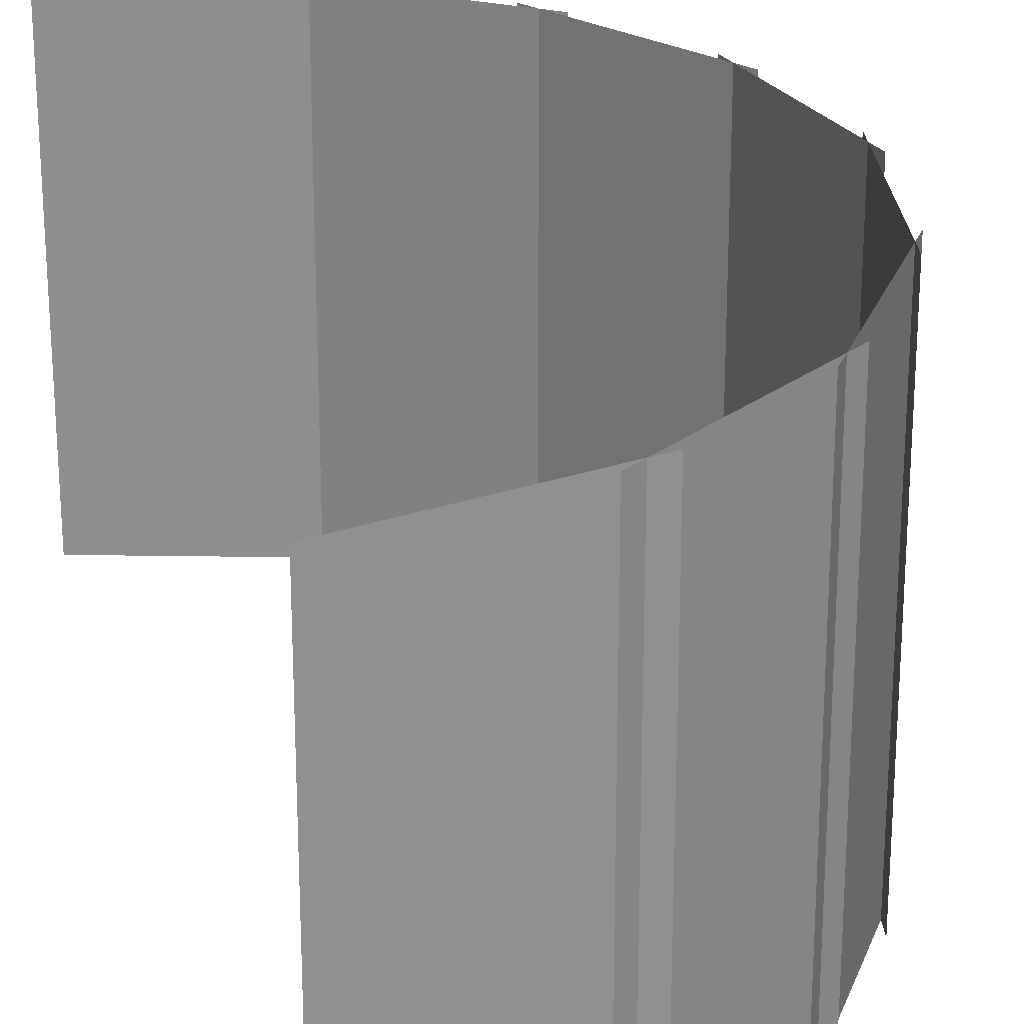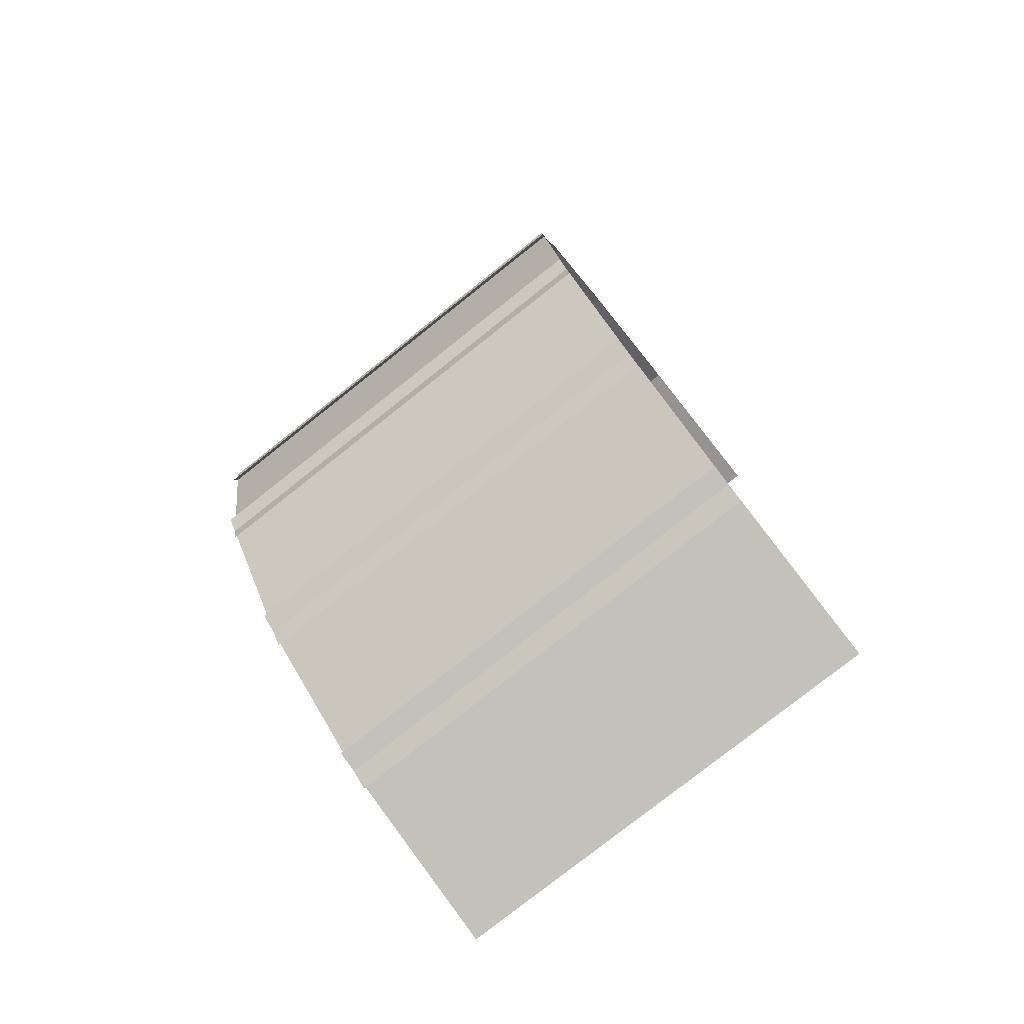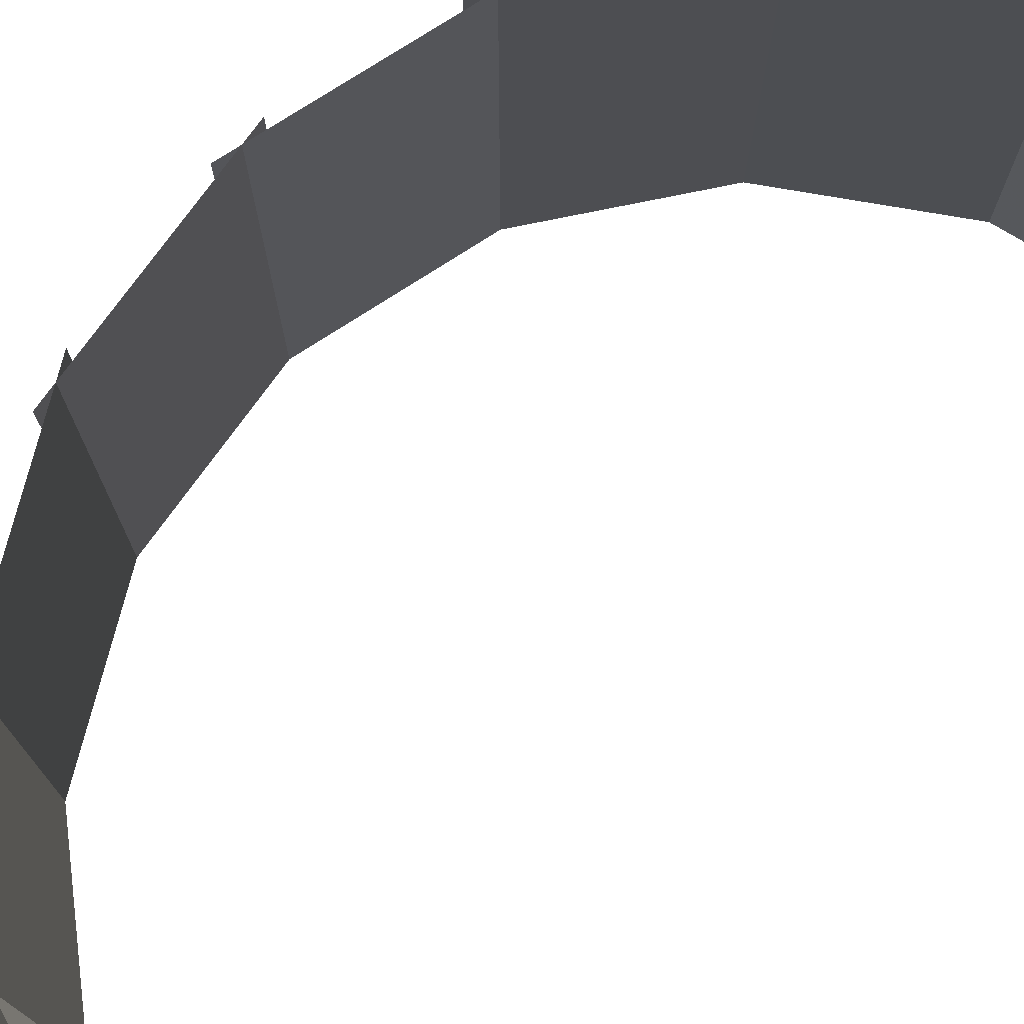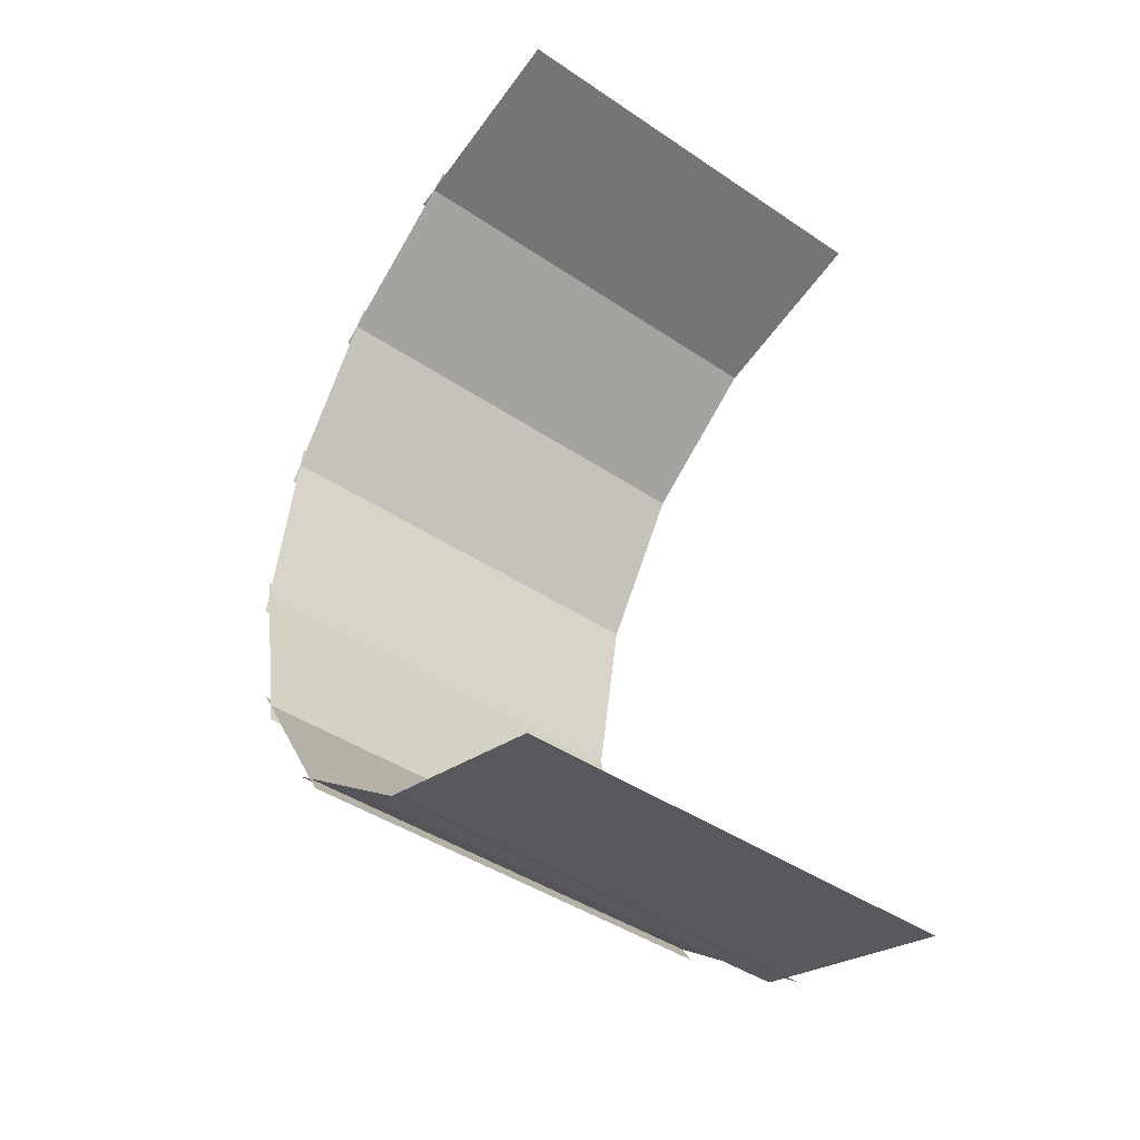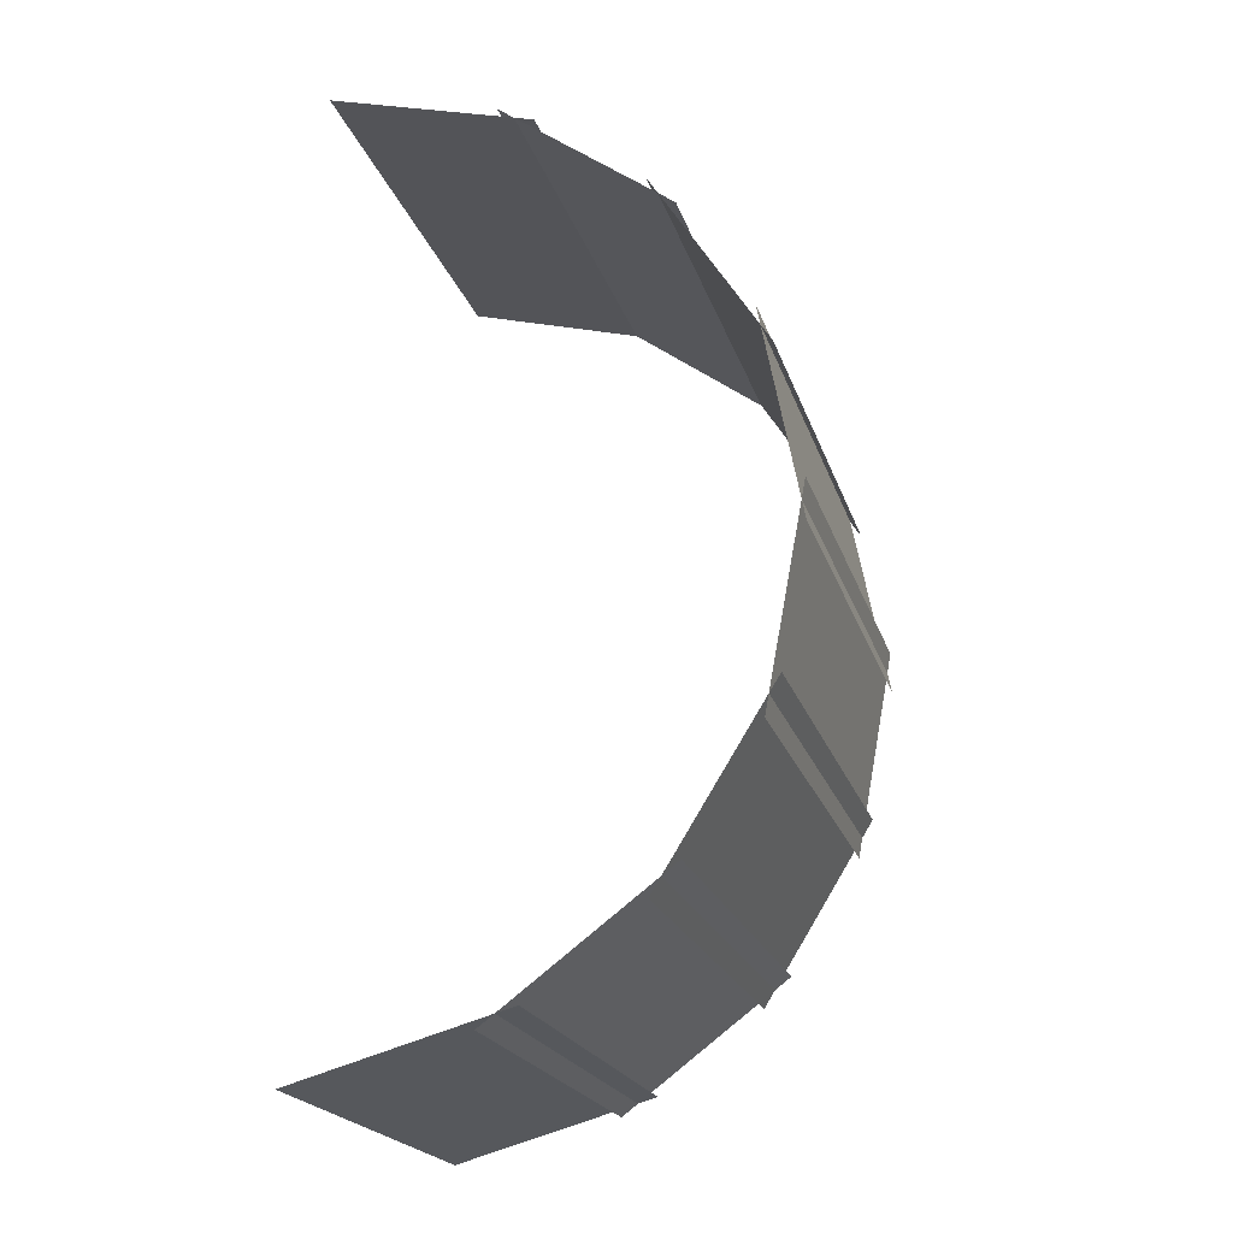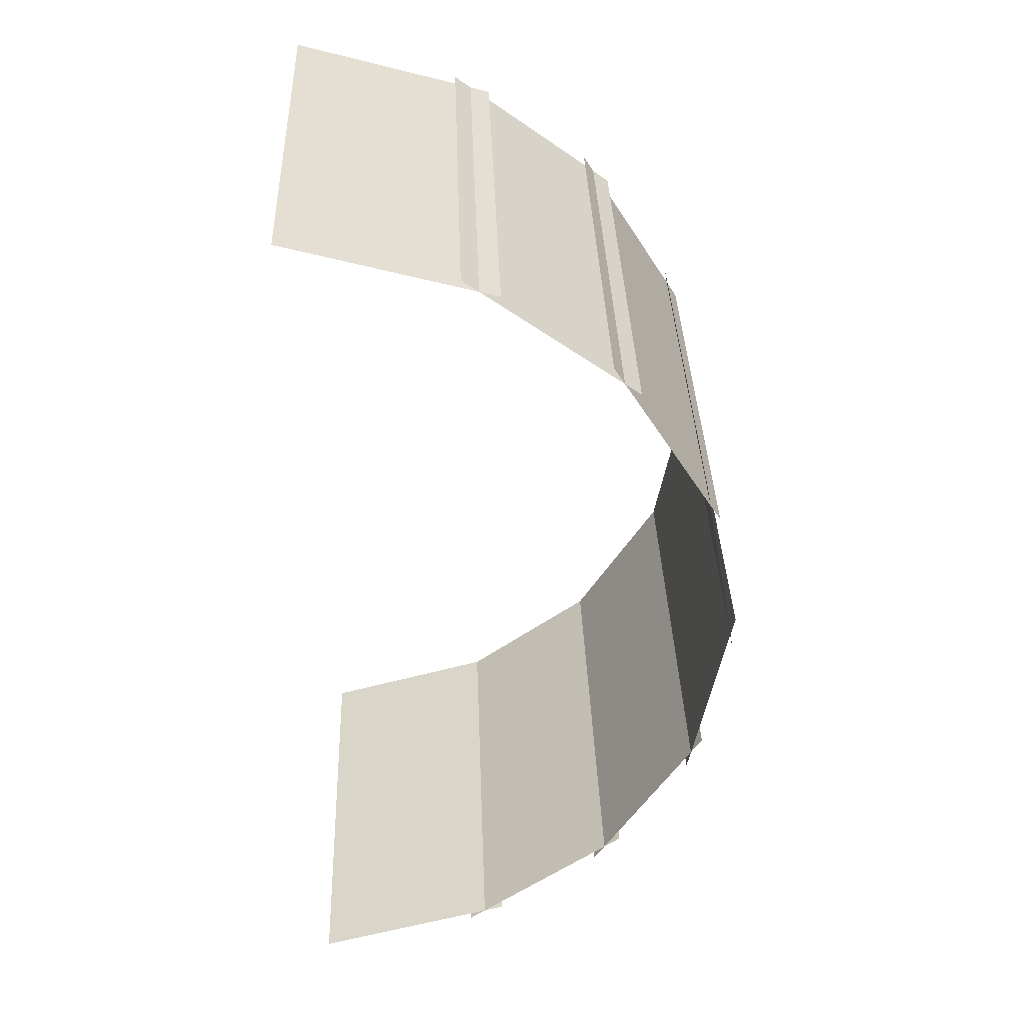
<metadata>
{"format":"obj","ext":"obj","renderer":"f3d","projection":"perspective","resolution":1024,"background":"white","views":[{"elev":24.8,"azim":-14.1,"up":"+Y"},{"elev":-79.2,"azim":128.3,"up":"+Z"},{"elev":76.5,"azim":-133.3,"up":"+Y"},{"elev":-43.6,"azim":-128.4,"up":"+Z"},{"elev":-21.4,"azim":15.5,"up":"+Z"},{"elev":36.9,"azim":-2.0,"up":"+Z"}]}
</metadata>
<code>
o Cube
v -0.06044 2.587 2.838
v -0.06044 -0.3069 2.838
v -1.409 2.587 3.218
v -1.409 -0.3069 3.218
v -0.06044 2.587 2.838
v -0.06044 -0.3069 2.838
v -1.409 2.587 3.218
v -1.409 -0.3069 3.218
f 1 5 7 3
f 4 3 7 8
f 8 7 5 6
f 6 2 4 8
f 2 1 3 4
f 6 5 1 2
o Cube.001
v 0.8189 2.587 2.114
v 0.8189 -0.3069 2.114
v -0.3001 2.587 2.957
v -0.3001 -0.3069 2.957
v 0.8189 2.587 2.114
v 0.8189 -0.3069 2.114
v -0.3001 2.587 2.957
v -0.3001 -0.3069 2.957
f 9 13 15 11
f 12 11 15 16
f 16 15 13 14
f 14 10 12 16
f 10 9 11 12
f 14 13 9 10
o Cube.002
v 1.376 2.587 1.12
v 1.376 -0.3069 1.12
v 0.6386 2.587 2.311
v 0.6386 -0.3069 2.311
v 1.376 2.587 1.12
v 1.376 -0.3069 1.12
v 0.6386 2.587 2.311
v 0.6386 -0.3069 2.311
f 17 21 23 19
f 20 19 23 24
f 24 23 21 22
f 22 18 20 24
f 18 17 19 20
f 22 21 17 18
o Cube.003
v 1.535 2.587 -0.008433
v 1.535 -0.3069 -0.008433
v 1.28 2.587 1.369
v 1.28 -0.3069 1.369
v 1.535 2.587 -0.008433
v 1.535 -0.3069 -0.008433
v 1.28 2.587 1.369
v 1.28 -0.3069 1.369
f 25 29 31 27
f 28 27 31 32
f 32 31 29 30
f 30 26 28 32
f 26 25 27 28
f 30 29 25 26
o Cube.004
v 1.274 2.587 -1.118
v 1.274 -0.3069 -1.118
v 1.535 2.587 0.2591
v 1.535 -0.3069 0.2591
v 1.274 2.587 -1.118
v 1.274 -0.3069 -1.118
v 1.535 2.587 0.2591
v 1.535 -0.3069 0.2591
f 33 37 39 35
f 36 35 39 40
f 40 39 37 38
f 38 34 36 40
f 34 33 35 36
f 38 37 33 34
o Cube.005
v 0.6291 2.587 -2.057
v 0.6291 -0.3069 -2.057
v 1.372 2.587 -0.8684
v 1.372 -0.3069 -0.8684
v 0.6291 2.587 -2.057
v 0.6291 -0.3069 -2.057
v 1.372 2.587 -0.8684
v 1.372 -0.3069 -0.8684
f 41 45 47 43
f 44 43 47 48
f 48 47 45 46
f 46 42 44 48
f 42 41 43 44
f 46 45 41 42
o Cube.006
v -0.3125 2.587 -2.698
v -0.3125 -0.3069 -2.698
v 0.8102 2.587 -1.86
v 0.8102 -0.3069 -1.86
v -0.3125 2.587 -2.698
v -0.3125 -0.3069 -2.698
v 0.8102 2.587 -1.86
v 0.8102 -0.3069 -1.86
f 49 53 55 51
f 52 51 55 56
f 56 55 53 54
f 54 50 52 56
f 50 49 51 52
f 54 53 49 50
o Cube.007
v -1.423 2.587 -2.955
v -1.423 -0.3069 -2.955
v -0.07226 2.587 -2.58
v -0.07226 -0.3069 -2.58
v -1.423 2.587 -2.955
v -1.423 -0.3069 -2.955
v -0.07226 2.587 -2.58
v -0.07226 -0.3069 -2.58
f 57 61 63 59
f 60 59 63 64
f 64 63 61 62
f 62 58 60 64
f 58 57 59 60
f 62 61 57 58

</code>
